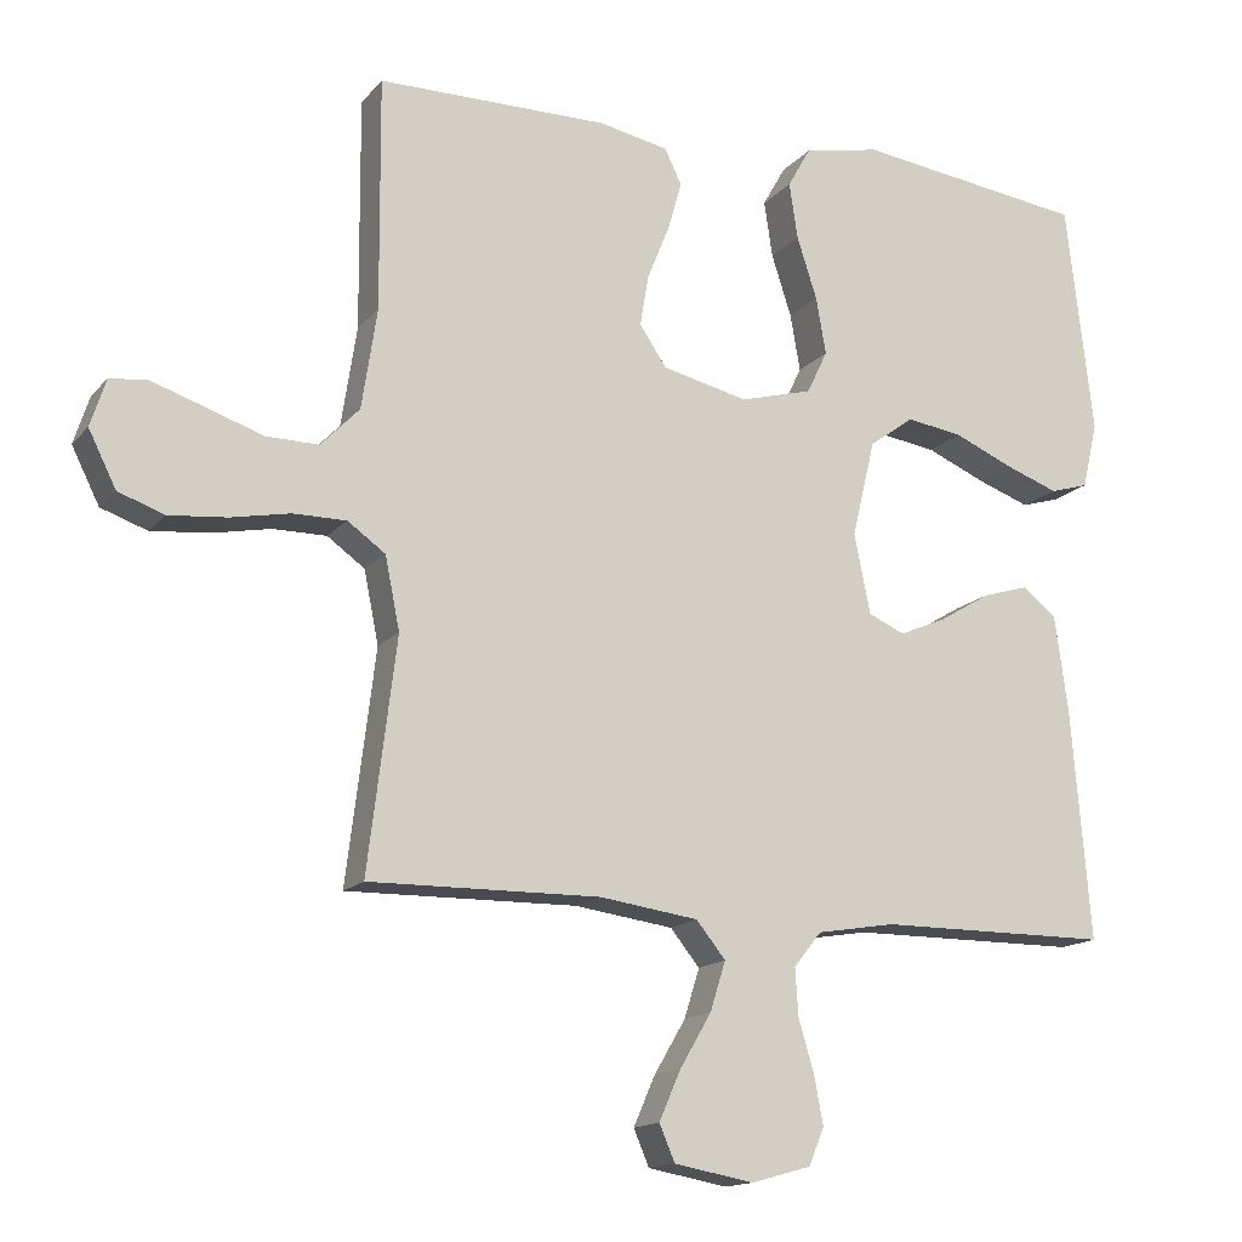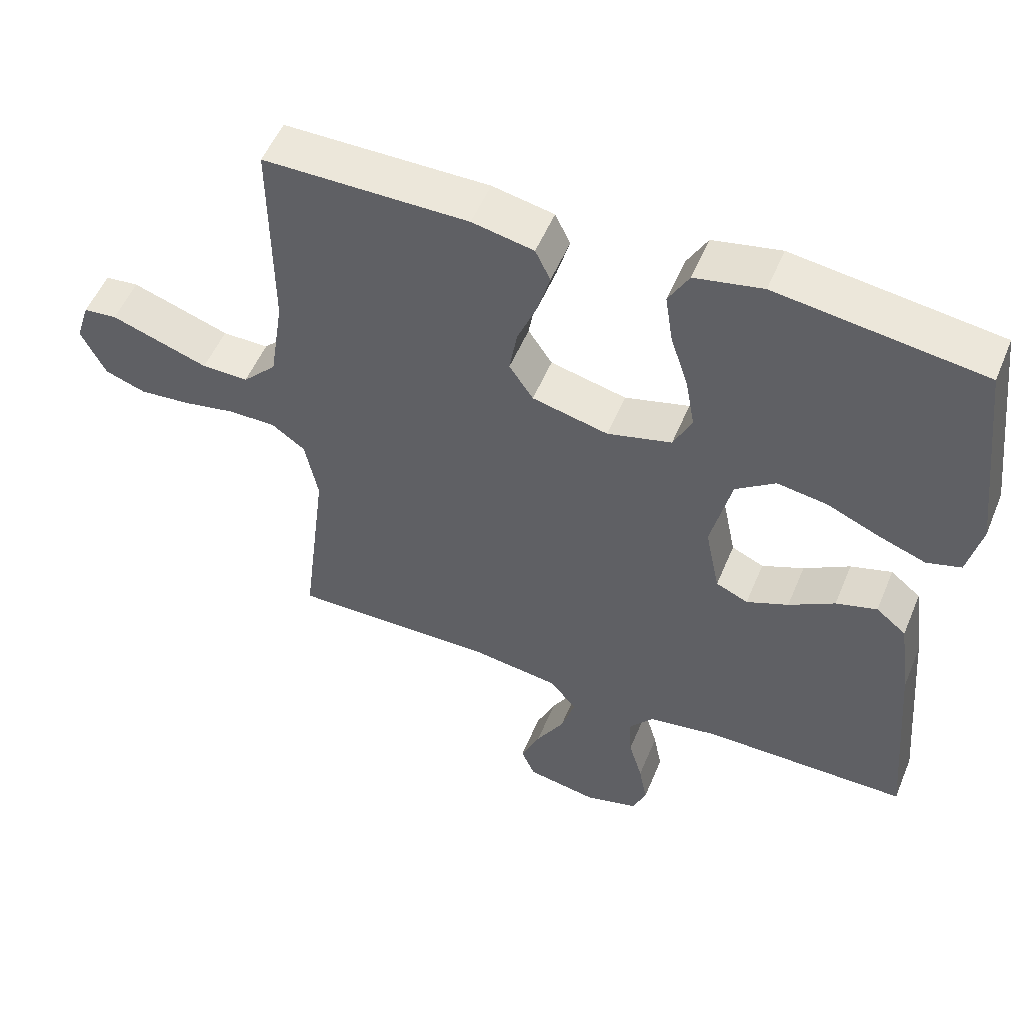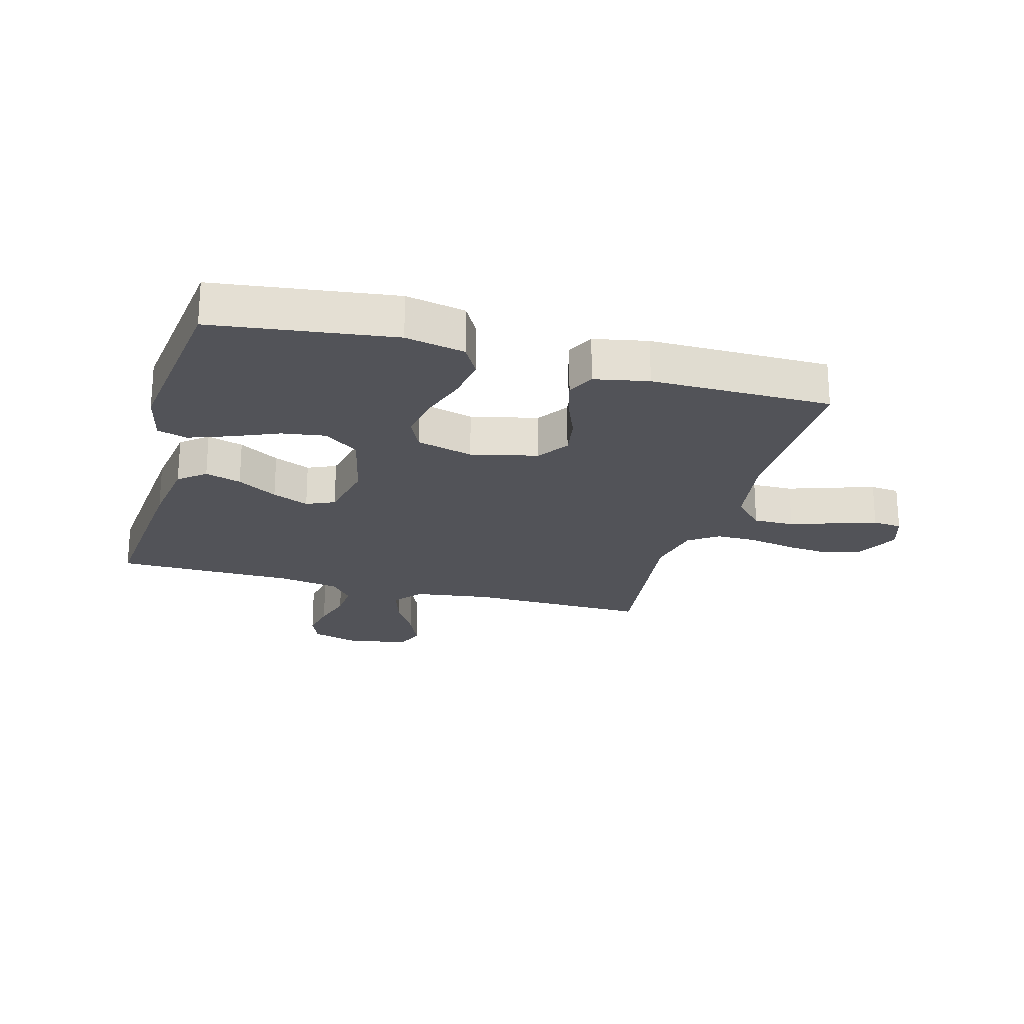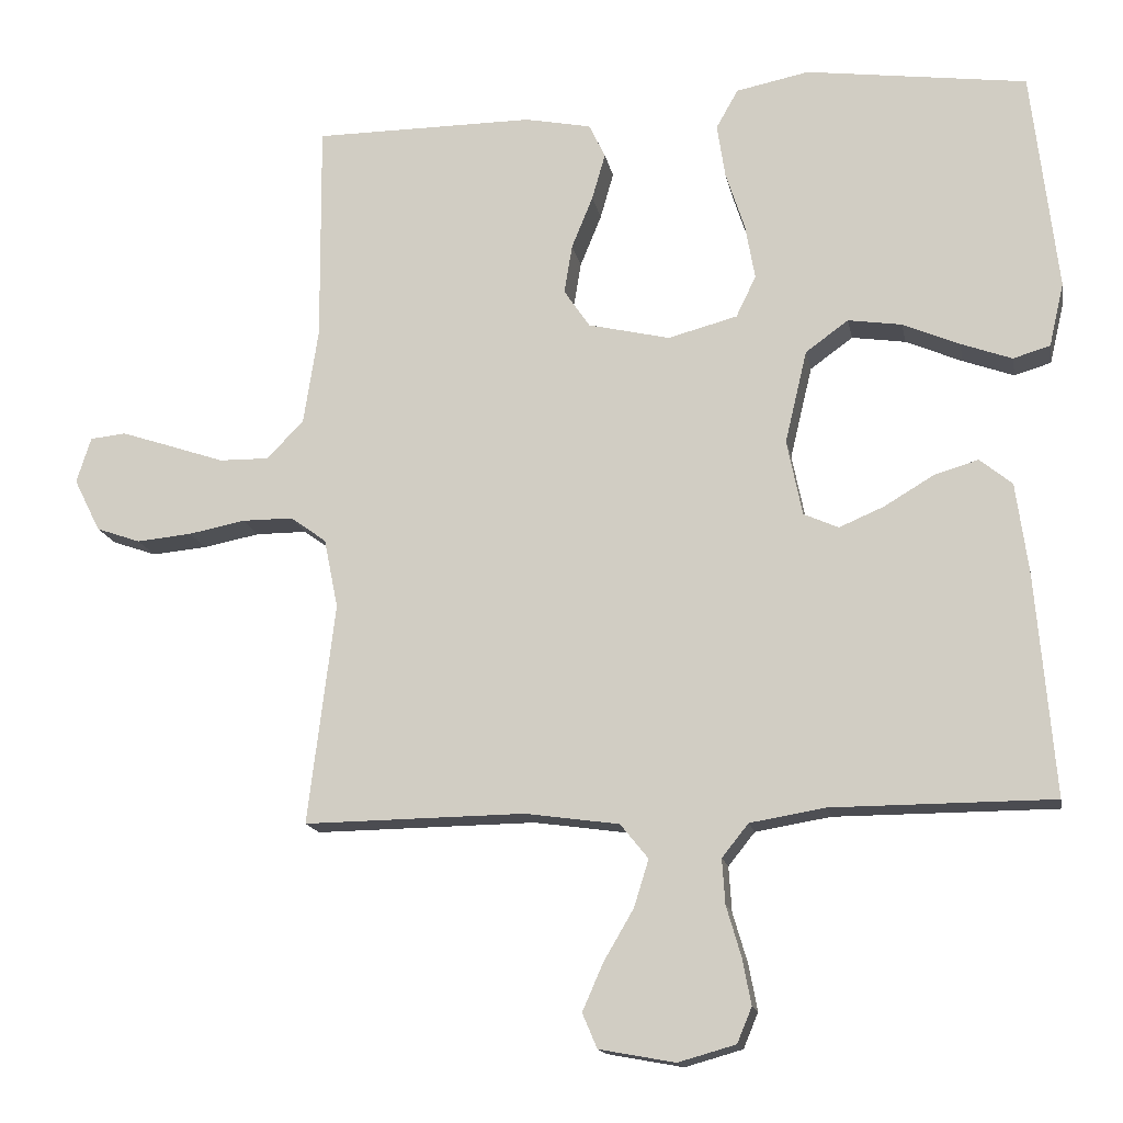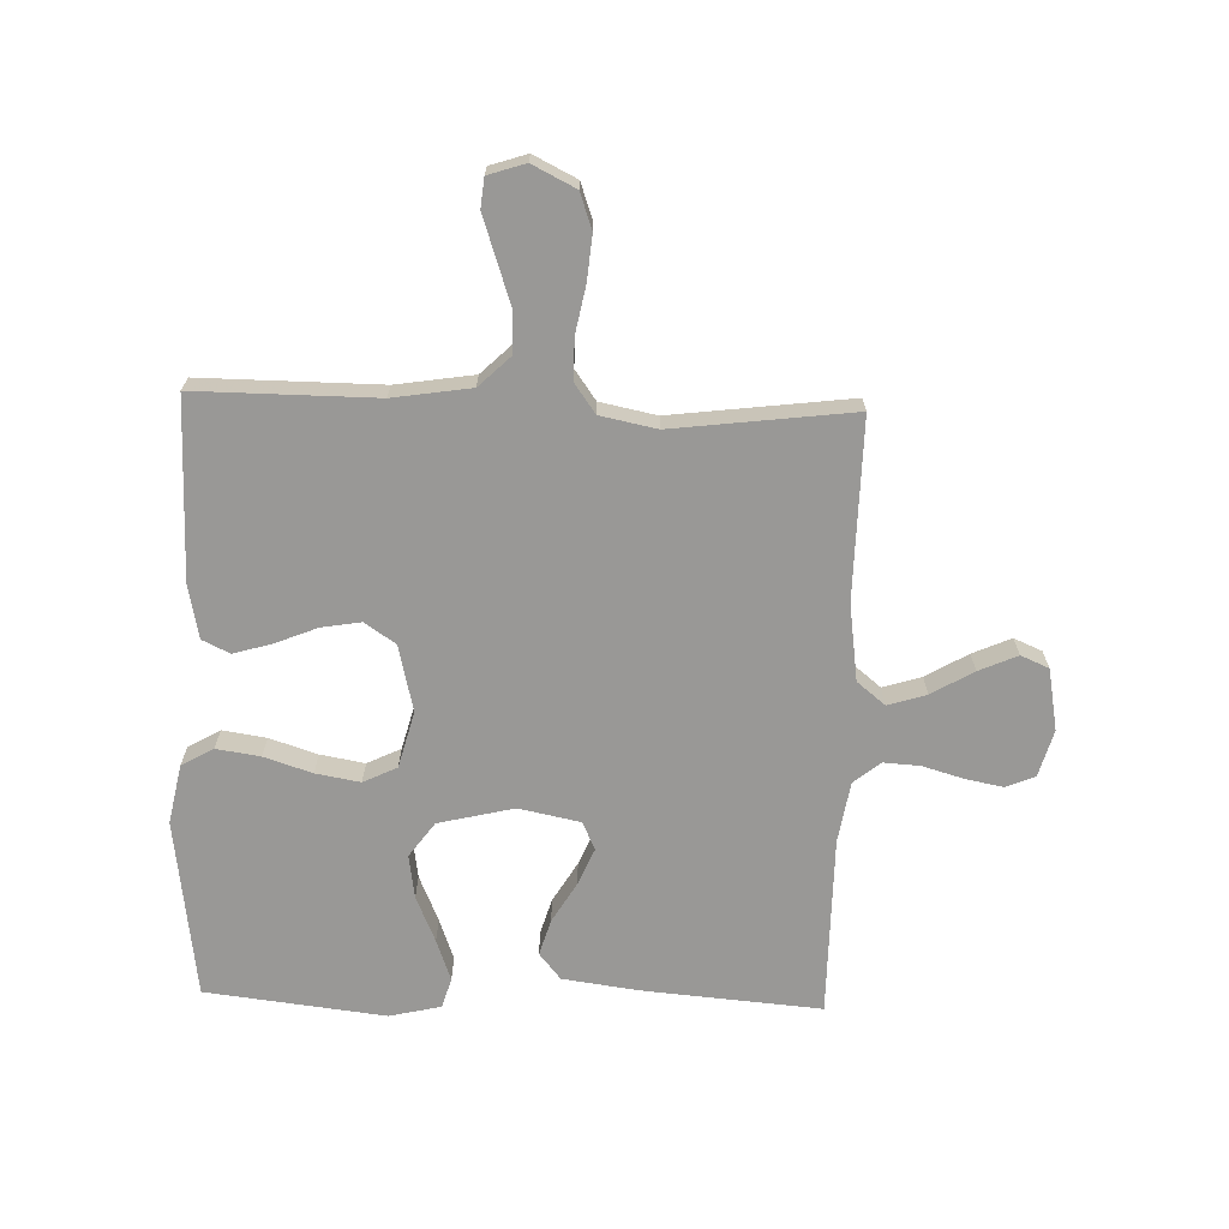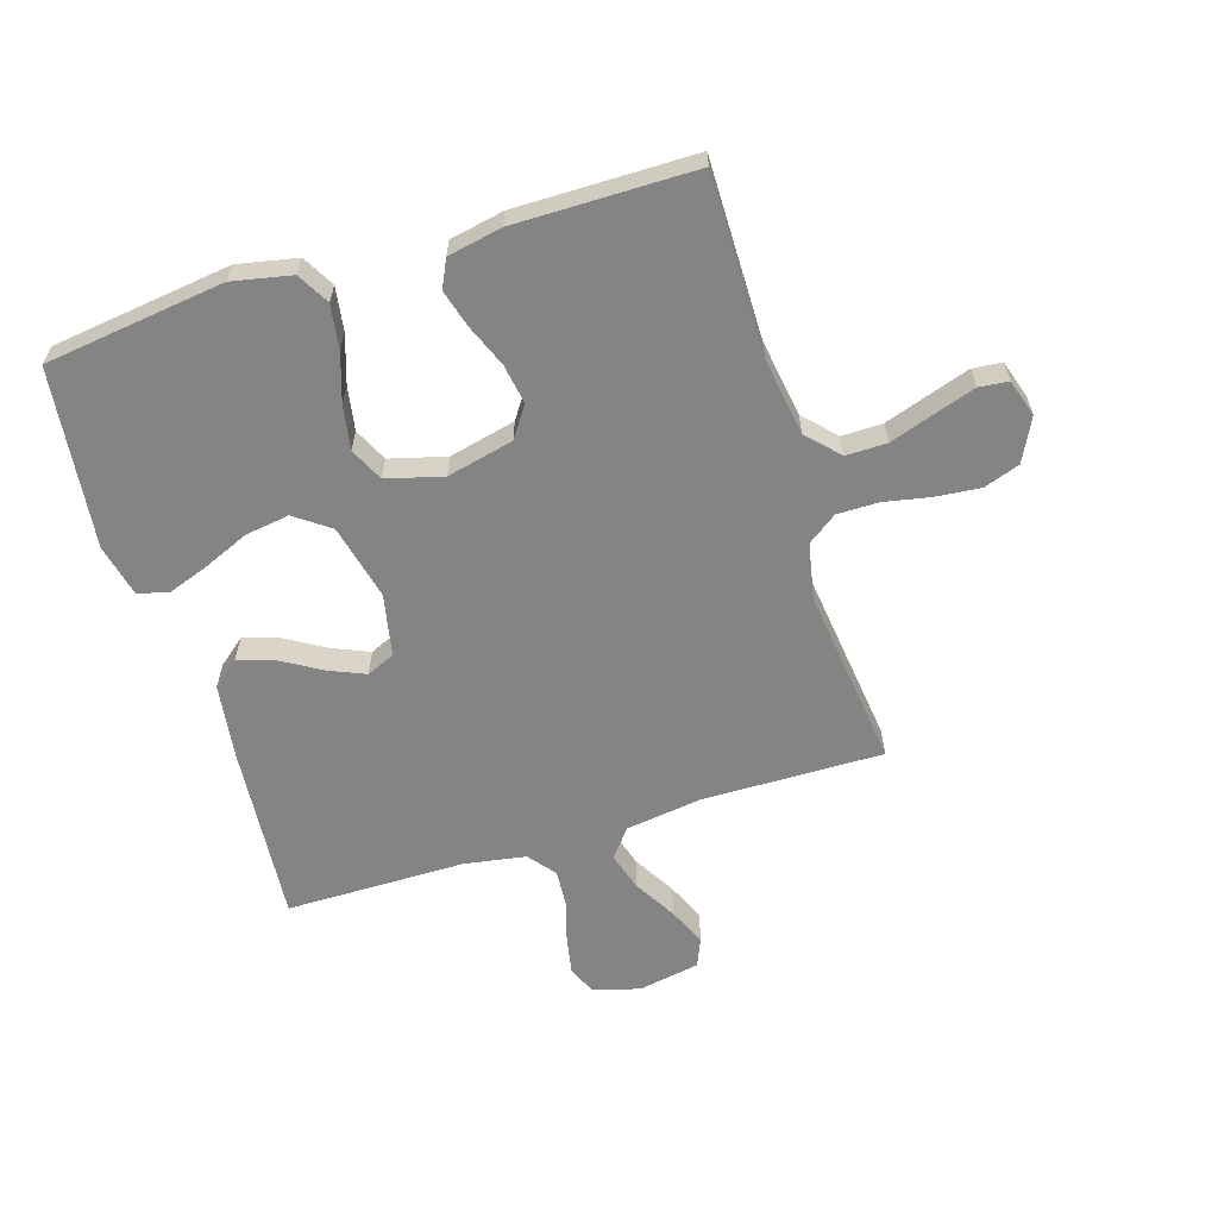
<metadata>
{"format":"obj","ext":"obj","renderer":"f3d","projection":"perspective","resolution":1024,"background":"white","views":[{"elev":-14.9,"azim":154.6,"up":"+Z"},{"elev":53.0,"azim":-157.7,"up":"+Z"},{"elev":-22.7,"azim":-15.6,"up":"+Y"},{"elev":-15.3,"azim":-169.5,"up":"+Z"},{"elev":-68.6,"azim":88.2,"up":"+Y"},{"elev":-61.5,"azim":17.2,"up":"+Y"}]}
</metadata>
<code>
v -0.5 0.07 0.5
v -0.2 0.07 0.54
v -0.101 0.07 0.52
v -0.071 0.07 0.467
v -0.082 0.07 0.394
v -0.108 0.07 0.314
v -0.121 0.07 0.24
v -0.094 0.07 0.184
v 0 0.07 0.159
v 0.111 0.07 0.185
v 0.146 0.07 0.237
v 0.135 0.07 0.303
v 0.106 0.07 0.374
v 0.088 0.07 0.437
v 0.11 0.07 0.483
v 0.2 0.07 0.501
v 0.5 0.07 0.5
v 0.498 0.07 0.2
v 0.518 0.07 0.07
v 0.568 0.07 0.018
v 0.636 0.07 0.019
v 0.71 0.07 0.044
v 0.779 0.07 0.067
v 0.828 0.07 0.062
v 0.848 0.07 0
v 0.812 0.07 -0.072
v 0.752 0.07 -0.093
v 0.677 0.07 -0.086
v 0.6 0.07 -0.071
v 0.531 0.07 -0.071
v 0.482 0.07 -0.106
v 0.463 0.07 -0.2
v 0.5 0.07 -0.5
v 0.2 0.07 -0.496
v 0.072 0.07 -0.514
v 0.034 0.07 -0.561
v 0.054 0.07 -0.625
v 0.095 0.07 -0.695
v 0.123 0.07 -0.759
v 0.103 0.07 -0.806
v 0 0.07 -0.825
v -0.078 0.07 -0.803
v -0.098 0.07 -0.755
v -0.086 0.07 -0.692
v -0.066 0.07 -0.624
v -0.062 0.07 -0.563
v -0.098 0.07 -0.518
v -0.2 0.07 -0.501
v -0.5 0.07 -0.5
v -0.475 0.07 -0.2
v -0.458 0.07 -0.076
v -0.414 0.07 -0.04
v -0.354 0.07 -0.058
v -0.287 0.07 -0.098
v -0.226 0.07 -0.124
v -0.179 0.07 -0.103
v -0.158 0.07 0
v -0.188 0.07 0.126
v -0.246 0.07 0.168
v -0.319 0.07 0.157
v -0.396 0.07 0.124
v -0.465 0.07 0.099
v -0.515 0.07 0.114
v -0.535 0.07 0.2
v -0.5 0 0.5
v -0.2 0 0.54
v -0.101 0 0.52
v -0.071 0 0.467
v -0.082 0 0.394
v -0.108 0 0.314
v -0.121 0 0.24
v -0.094 0 0.184
v 0 0 0.159
v 0.111 0 0.185
v 0.146 0 0.237
v 0.135 0 0.303
v 0.106 0 0.374
v 0.088 0 0.437
v 0.11 0 0.483
v 0.2 0 0.501
v 0.5 0 0.5
v 0.498 0 0.2
v 0.518 0 0.07
v 0.568 0 0.018
v 0.636 0 0.019
v 0.71 0 0.044
v 0.779 0 0.067
v 0.828 0 0.062
v 0.848 0 0
v 0.812 0 -0.072
v 0.752 0 -0.093
v 0.677 0 -0.086
v 0.6 0 -0.071
v 0.531 0 -0.071
v 0.482 0 -0.106
v 0.463 0 -0.2
v 0.5 0 -0.5
v 0.2 0 -0.496
v 0.072 0 -0.514
v 0.034 0 -0.561
v 0.054 0 -0.625
v 0.095 0 -0.695
v 0.123 0 -0.759
v 0.103 0 -0.806
v 0 0 -0.825
v -0.078 0 -0.803
v -0.098 0 -0.755
v -0.086 0 -0.692
v -0.066 0 -0.624
v -0.062 0 -0.563
v -0.098 0 -0.518
v -0.2 0 -0.501
v -0.5 0 -0.5
v -0.475 0 -0.2
v -0.458 0 -0.076
v -0.414 0 -0.04
v -0.354 0 -0.058
v -0.287 0 -0.098
v -0.226 0 -0.124
v -0.179 0 -0.103
v -0.158 0 0
v -0.188 0 0.126
v -0.246 0 0.168
v -0.319 0 0.157
v -0.396 0 0.124
v -0.465 0 0.099
v -0.515 0 0.114
v -0.535 0 0.2
f 4 5 6
f 3 4 6
f 2 3 6
f 1 2 6
f 64 1 6
f 63 64 6
f 62 63 6
f 61 62 6
f 60 61 6
f 59 60 6 7
f 58 59 7 8
f 57 58 8 9
f 56 57 9 10
f 52 53 54
f 51 52 54
f 50 51 54
f 49 50 54
f 48 49 54
f 47 48 54 55
f 46 47 55 56
f 43 44 45
f 42 43 45
f 41 42 45
f 40 41 45
f 39 40 45
f 38 39 45
f 37 38 45
f 36 37 45 46
f 46 56 10
f 36 46 10
f 35 36 10
f 32 33 34
f 35 10 11
f 34 35 11
f 32 34 11
f 31 32 11
f 27 28 29
f 26 27 29
f 25 26 29
f 24 25 29
f 23 24 29
f 22 23 29
f 21 22 29
f 20 21 29 30
f 31 11 12
f 30 31 12
f 20 30 12
f 19 20 12
f 16 17 18
f 16 18 19
f 15 16 19
f 14 15 19
f 13 14 19
f 12 13 19
f 70 69 68
f 70 68 67
f 70 67 66
f 70 66 65
f 70 65 128
f 70 128 127
f 70 127 126
f 70 126 125
f 70 125 124
f 71 70 124 123
f 72 71 123 122
f 73 72 122 121
f 74 73 121 120
f 118 117 116
f 118 116 115
f 118 115 114
f 118 114 113
f 118 113 112
f 119 118 112 111
f 120 119 111 110
f 109 108 107
f 109 107 106
f 109 106 105
f 109 105 104
f 109 104 103
f 109 103 102
f 109 102 101
f 110 109 101 100
f 74 120 110
f 74 110 100
f 74 100 99
f 98 97 96
f 75 74 99
f 75 99 98
f 75 98 96
f 75 96 95
f 93 92 91
f 93 91 90
f 93 90 89
f 93 89 88
f 93 88 87
f 93 87 86
f 93 86 85
f 94 93 85 84
f 76 75 95
f 76 95 94
f 76 94 84
f 76 84 83
f 82 81 80
f 83 82 80
f 83 80 79
f 83 79 78
f 83 78 77
f 83 77 76
f 1 65 66 2
f 2 66 67 3
f 3 67 68 4
f 4 68 69 5
f 5 69 70 6
f 6 70 71 7
f 7 71 72 8
f 8 72 73 9
f 9 73 74 10
f 10 74 75 11
f 11 75 76 12
f 12 76 77 13
f 13 77 78 14
f 14 78 79 15
f 15 79 80 16
f 16 80 81 17
f 17 81 82 18
f 18 82 83 19
f 19 83 84 20
f 20 84 85 21
f 21 85 86 22
f 22 86 87 23
f 23 87 88 24
f 24 88 89 25
f 25 89 90 26
f 26 90 91 27
f 27 91 92 28
f 28 92 93 29
f 29 93 94 30
f 30 94 95 31
f 31 95 96 32
f 32 96 97 33
f 33 97 98 34
f 34 98 99 35
f 35 99 100 36
f 36 100 101 37
f 37 101 102 38
f 38 102 103 39
f 39 103 104 40
f 40 104 105 41
f 41 105 106 42
f 42 106 107 43
f 43 107 108 44
f 44 108 109 45
f 45 109 110 46
f 46 110 111 47
f 47 111 112 48
f 48 112 113 49
f 49 113 114 50
f 50 114 115 51
f 51 115 116 52
f 52 116 117 53
f 53 117 118 54
f 54 118 119 55
f 55 119 120 56
f 56 120 121 57
f 57 121 122 58
f 58 122 123 59
f 59 123 124 60
f 60 124 125 61
f 61 125 126 62
f 62 126 127 63
f 63 127 128 64
f 64 128 65 1

</code>
